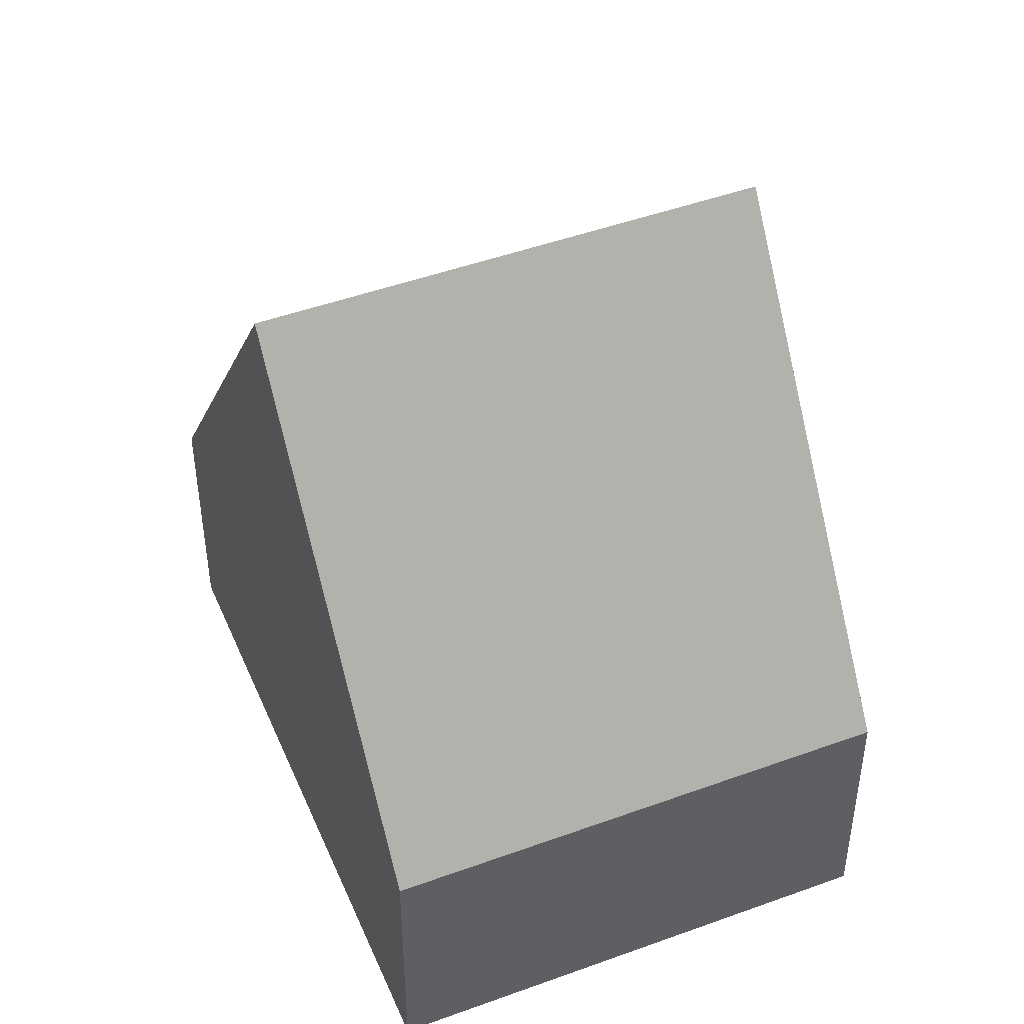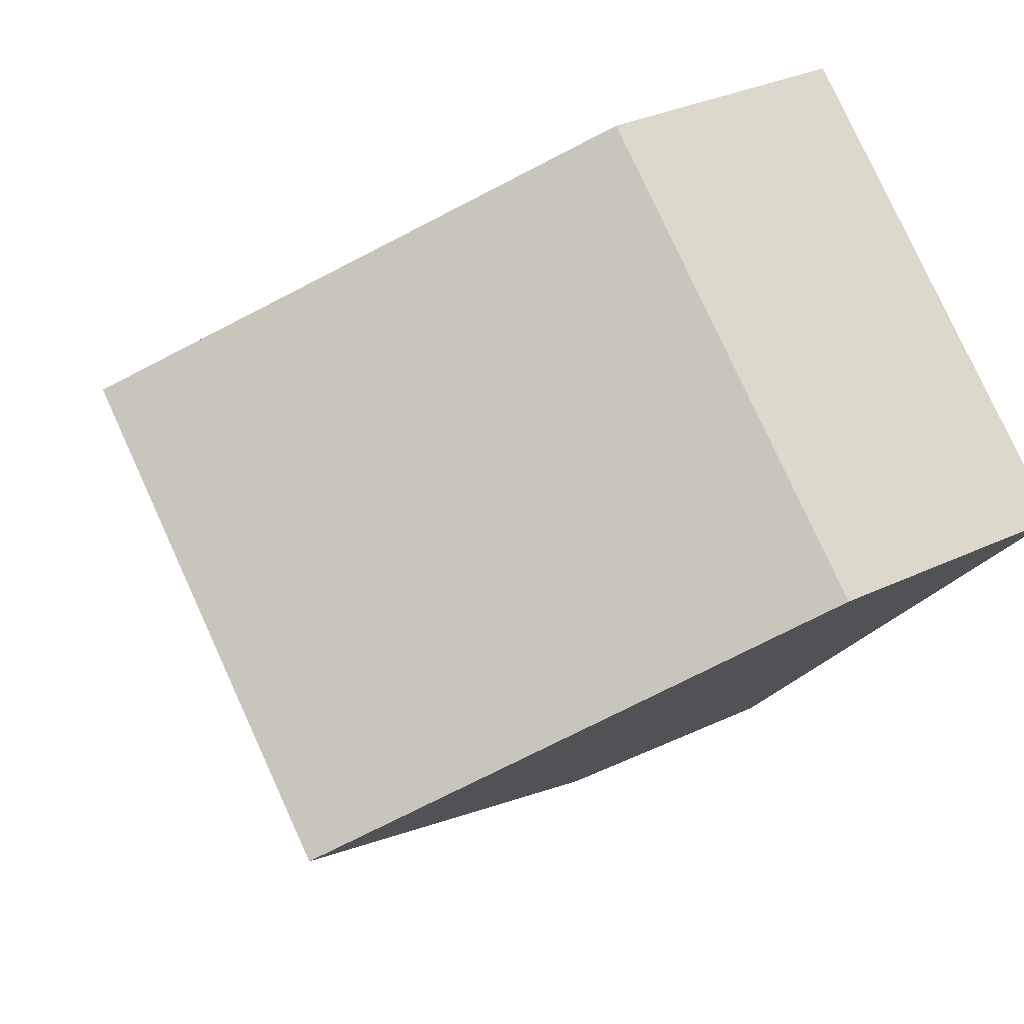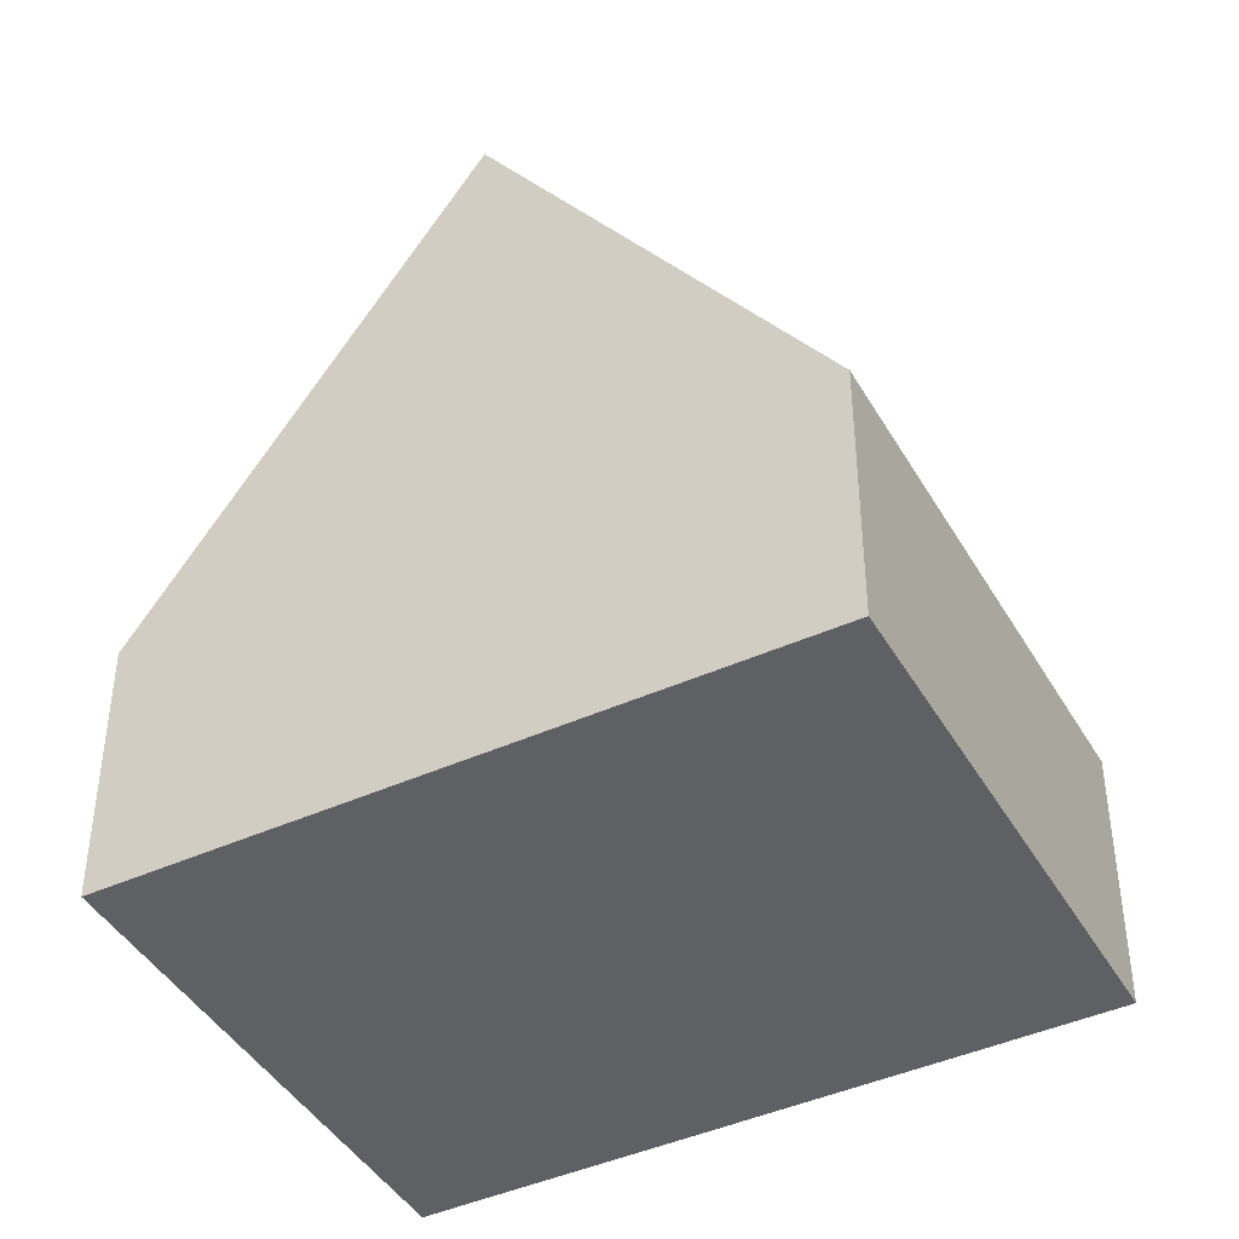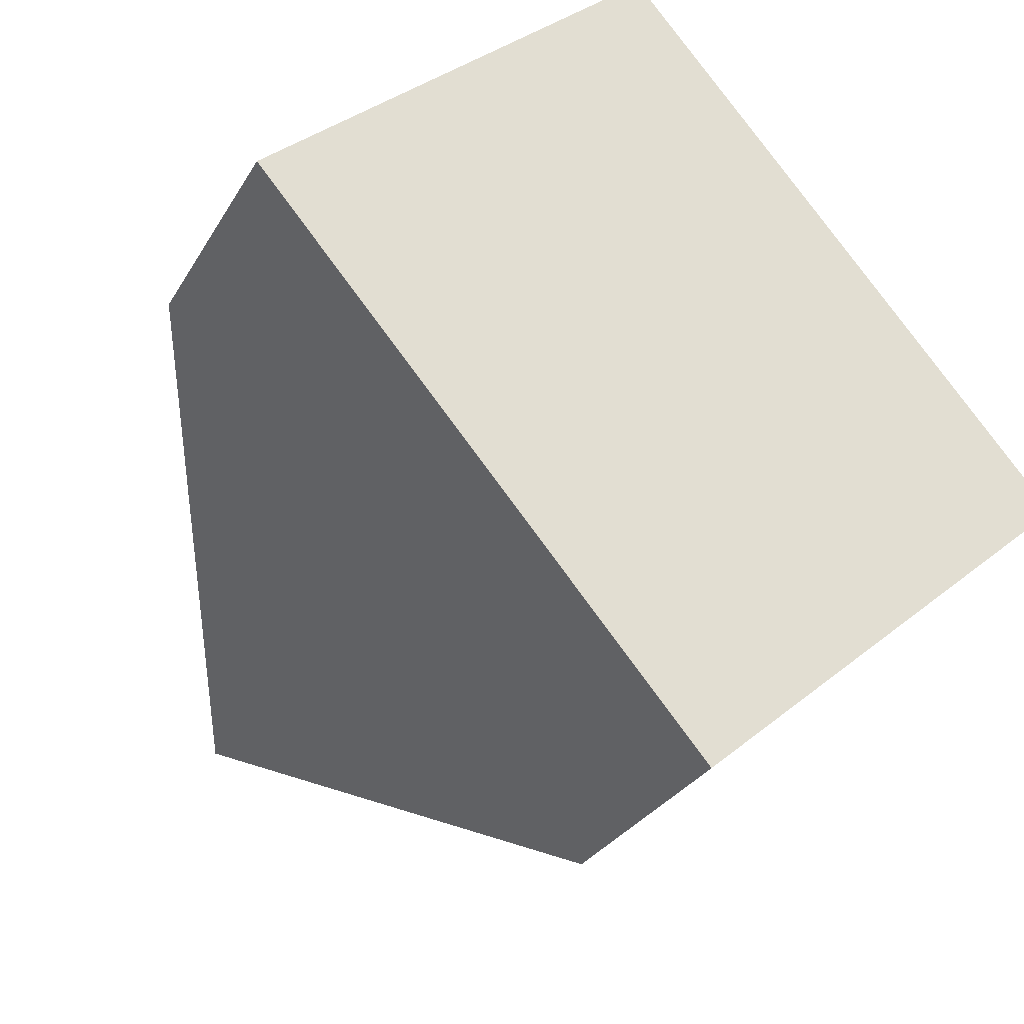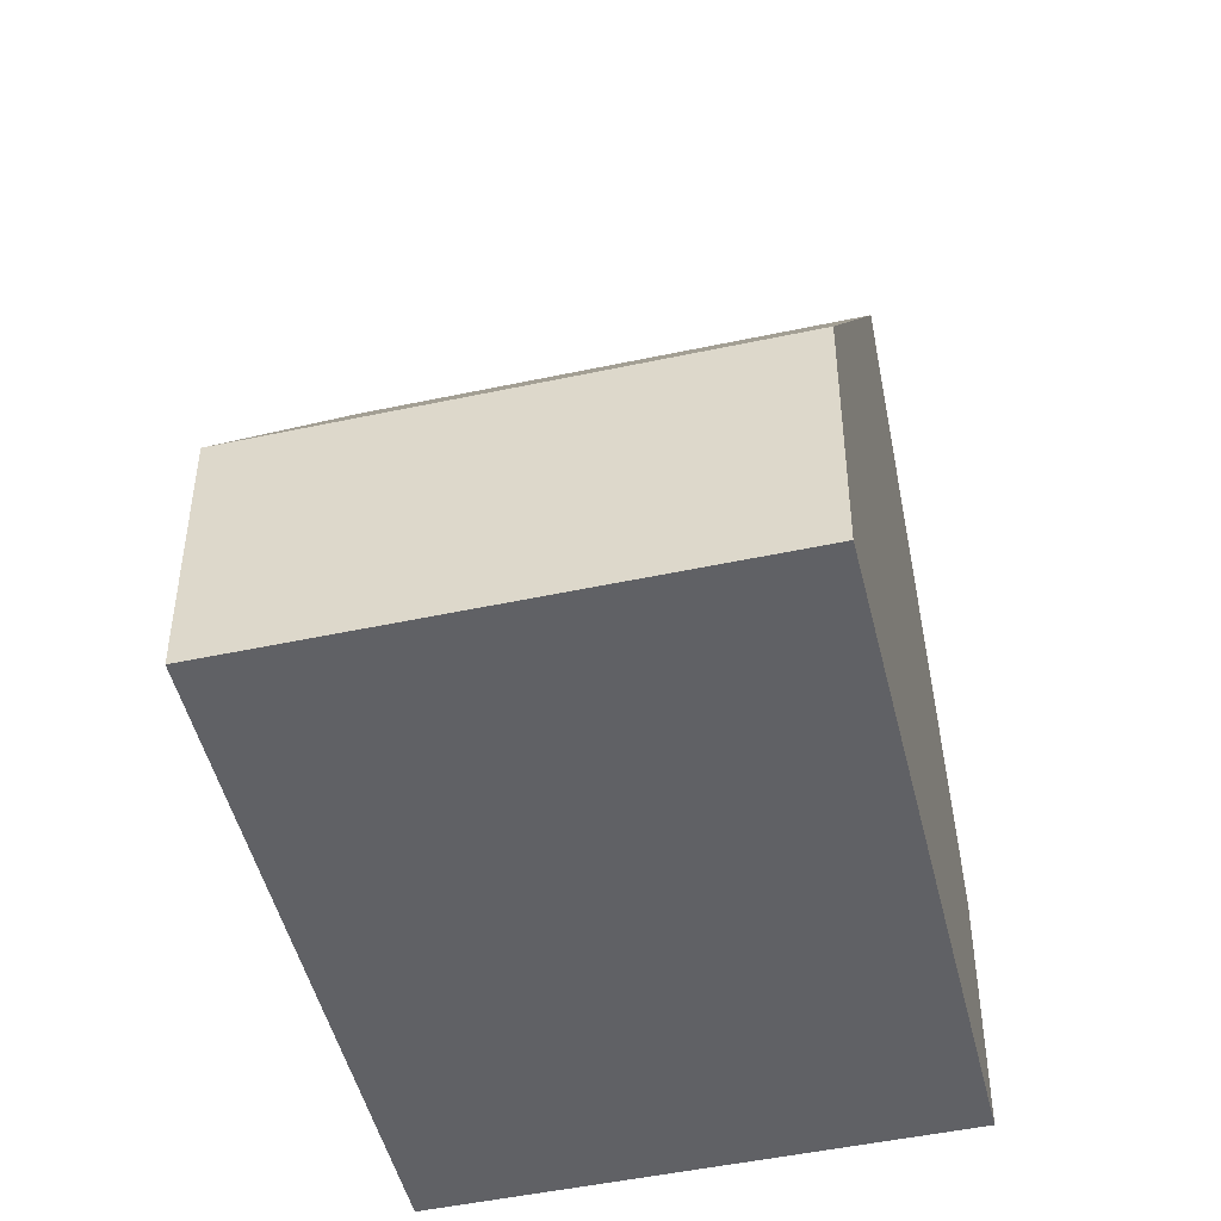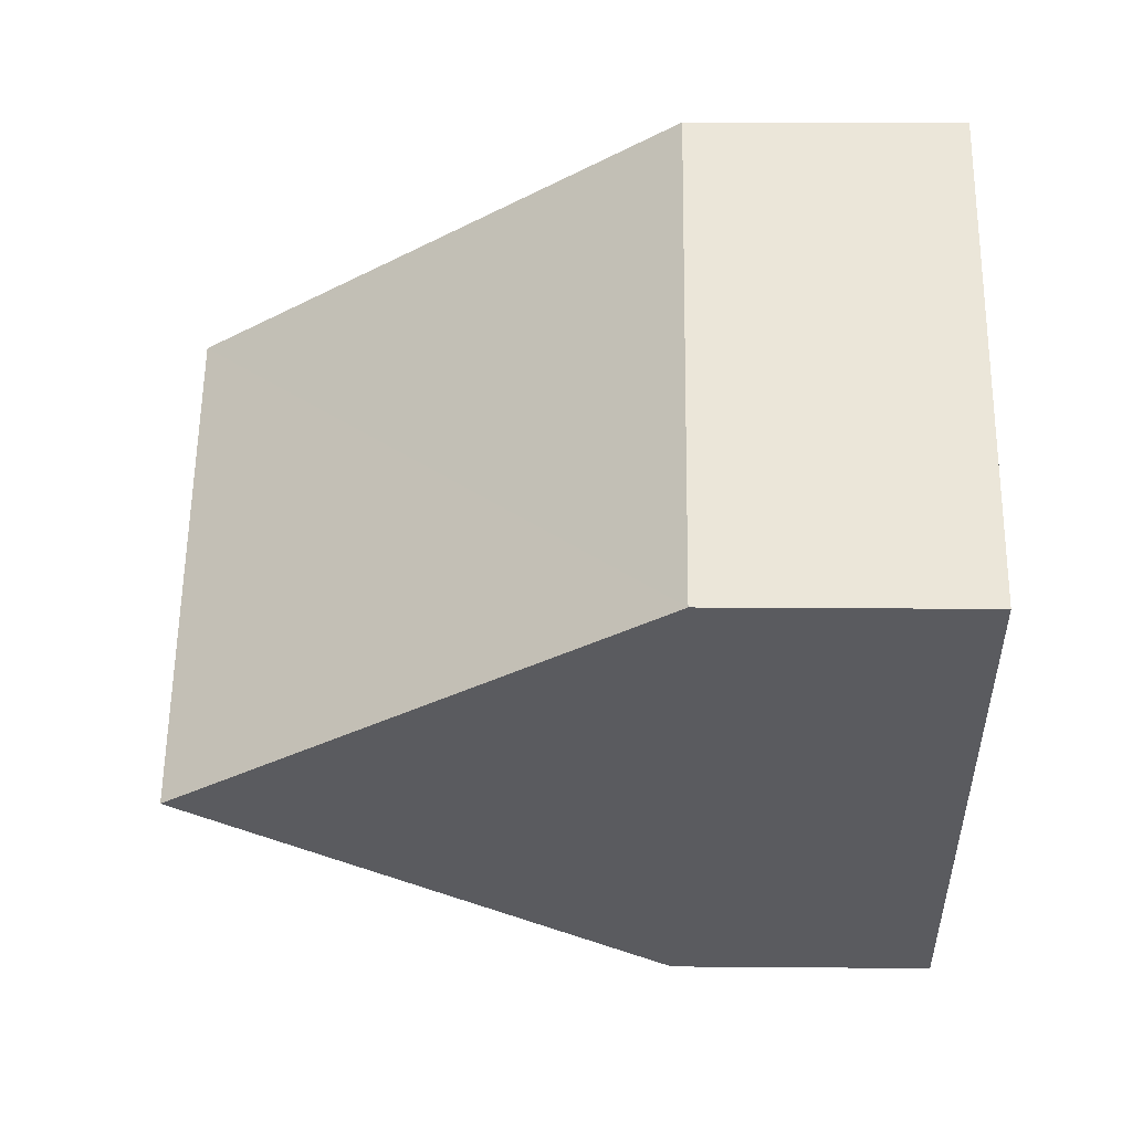
<metadata>
{"format":"obj","ext":"obj","renderer":"f3d","projection":"perspective","resolution":1024,"background":"white","views":[{"elev":47.1,"azim":-63.3,"up":"+Y"},{"elev":32.7,"azim":-123.3,"up":"+Z"},{"elev":-43.5,"azim":-102.7,"up":"+Y"},{"elev":-28.3,"azim":-24.4,"up":"+Z"},{"elev":-48.6,"azim":152.6,"up":"+Y"},{"elev":16.1,"azim":-89.0,"up":"+Z"}]}
</metadata>
<code>
v  5.654 3.955 -6.552
v  11.12 3.457 -2.292
v  5.888 3.457 -6.823
v  8.177 9.728 1.115
v  2.944 9.728 -3.412
v  0 3.456 2.116e-16
v  5.228 3.457 4.523
v  5.228 -2.77e-16 4.523
v  8.177 -6.827e-17 1.115
v  11.12 1.403e-16 -2.292
v  5.888 4.178e-16 -6.823
v  5.654 4.012e-16 -6.552
v  2.944 2.089e-16 -3.412
v  0 0 0
g defaultobject
f 1 2 3
f 2 1 4
f 4 1 5
f 6 4 5
f 4 6 7
f 7 2 4
f 2 7 8
f 2 8 9
f 2 9 10
f 10 3 2
f 3 10 11
f 1 6 5
f 6 1 3
f 6 3 11
f 6 11 12
f 6 12 13
f 6 13 14
f 6 8 7
f 8 6 14
f 9 11 10
f 11 9 8
f 11 8 14
f 11 14 12
f 12 14 13

</code>
